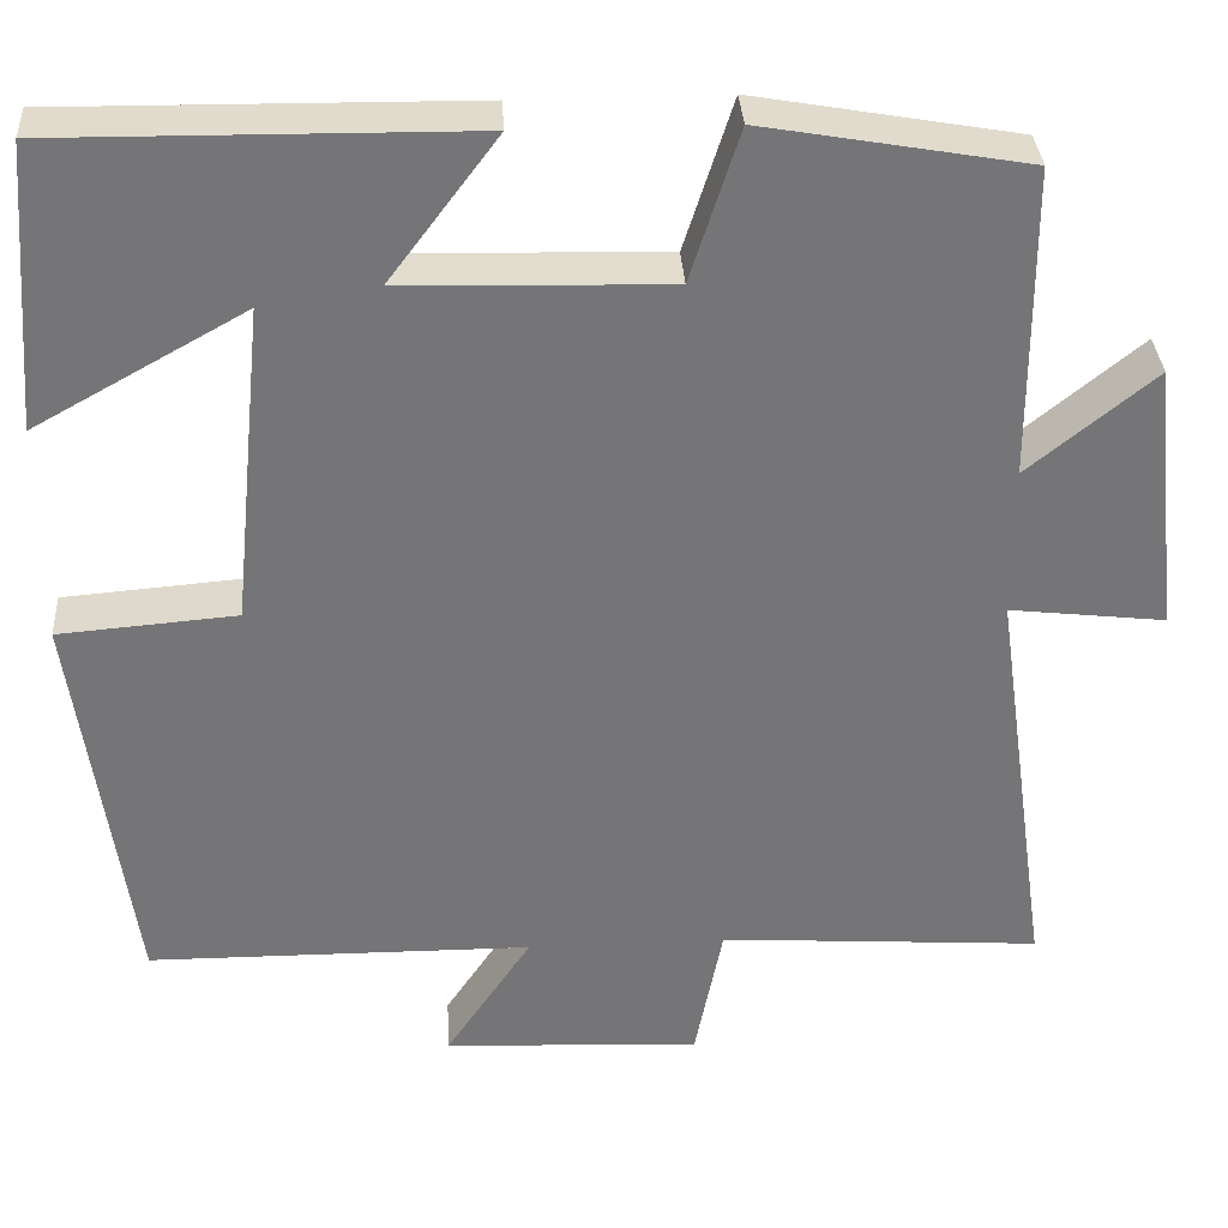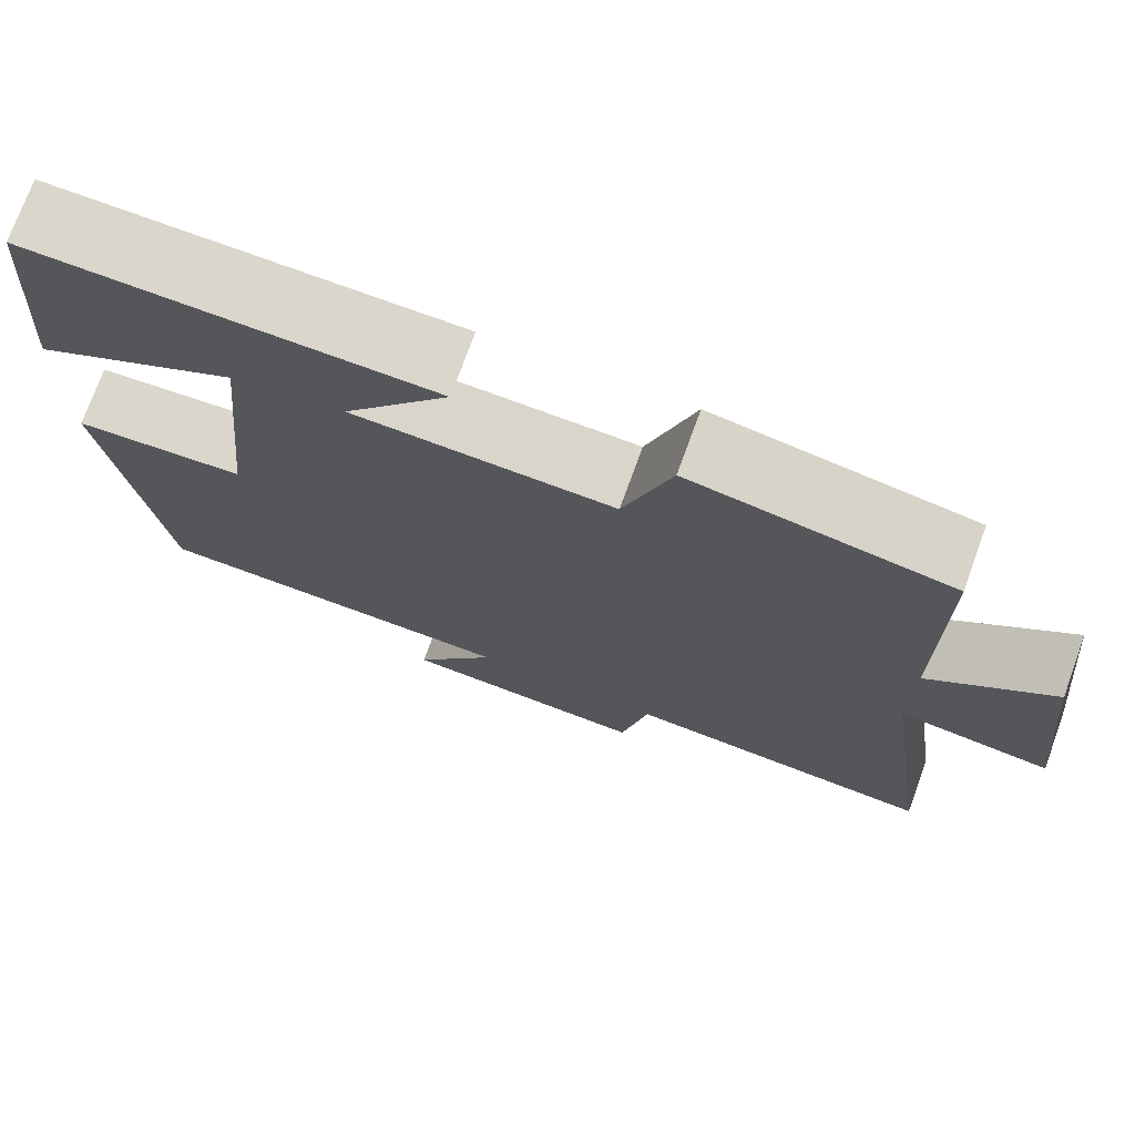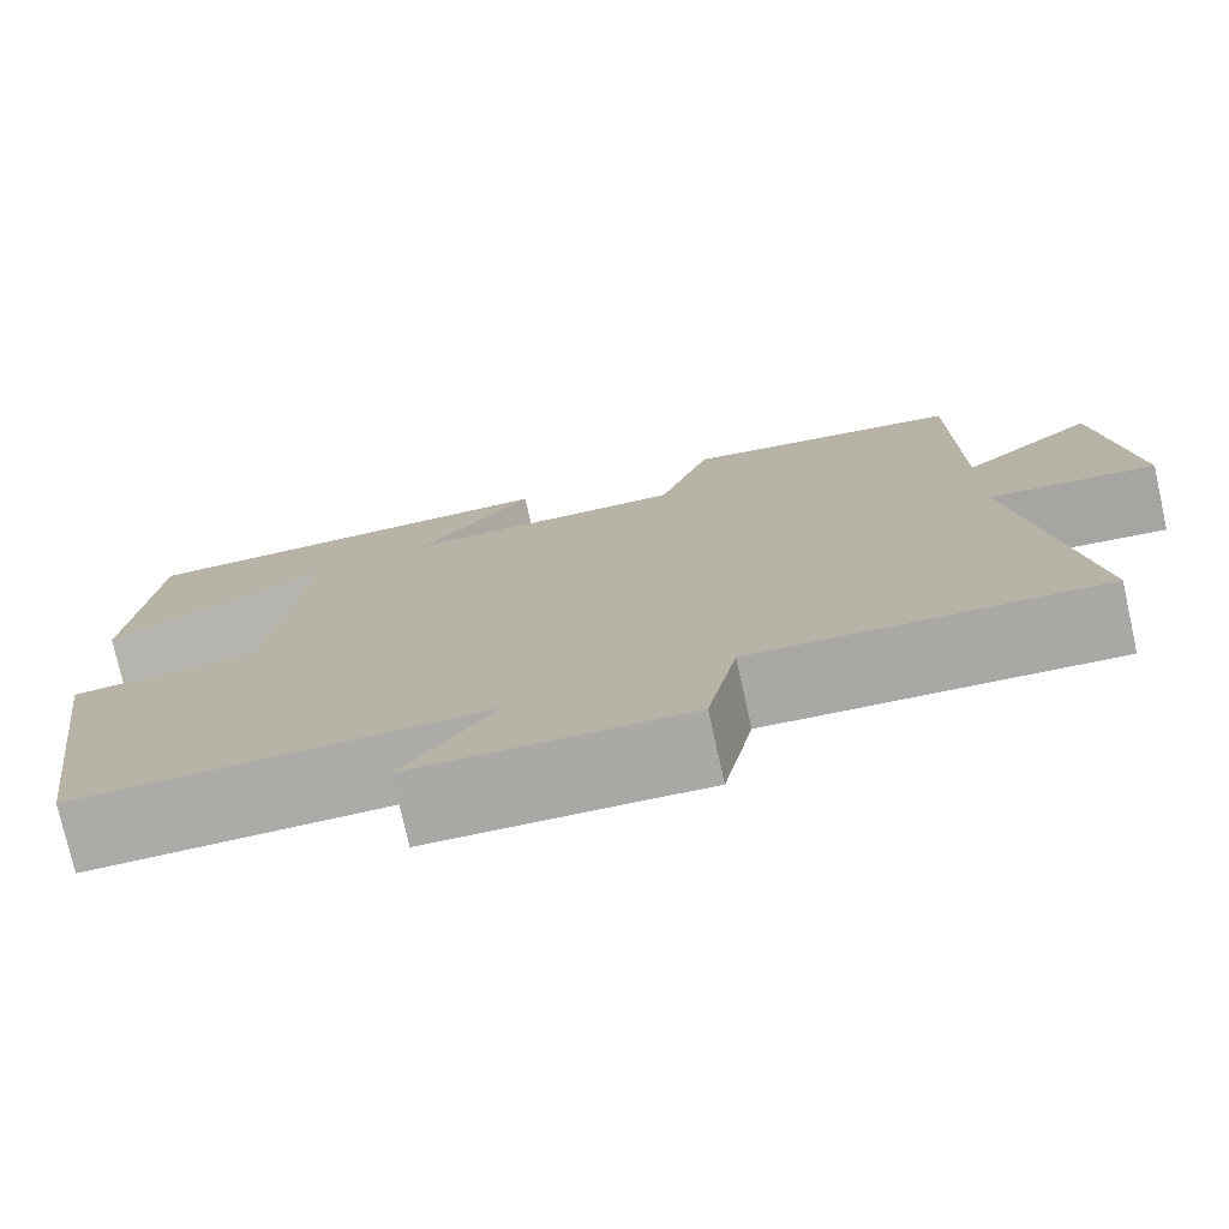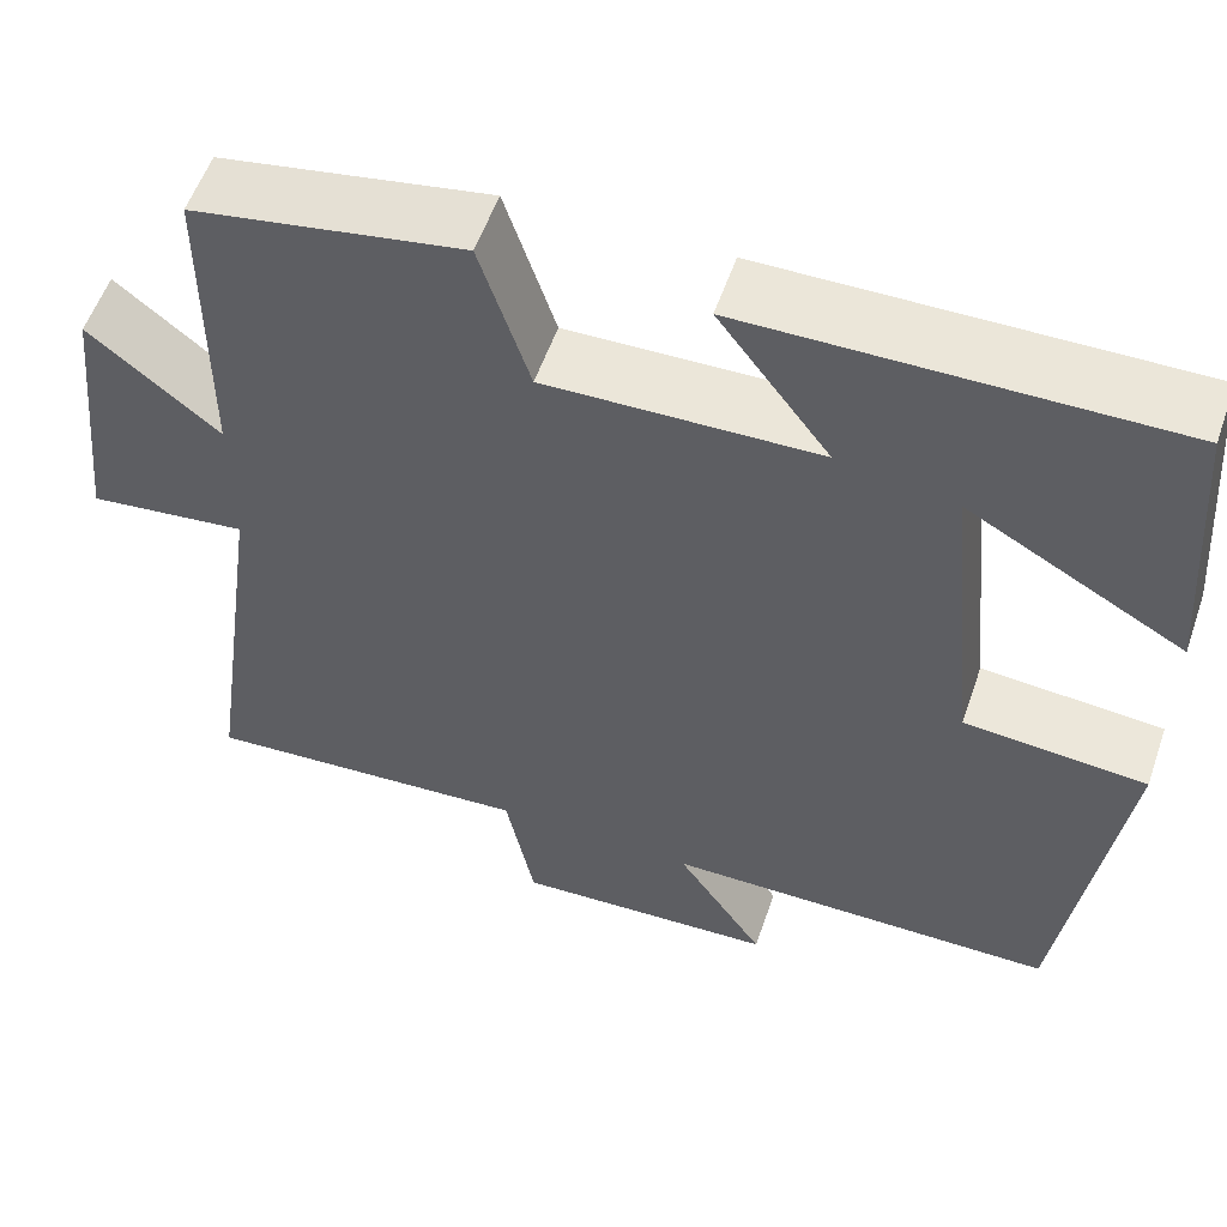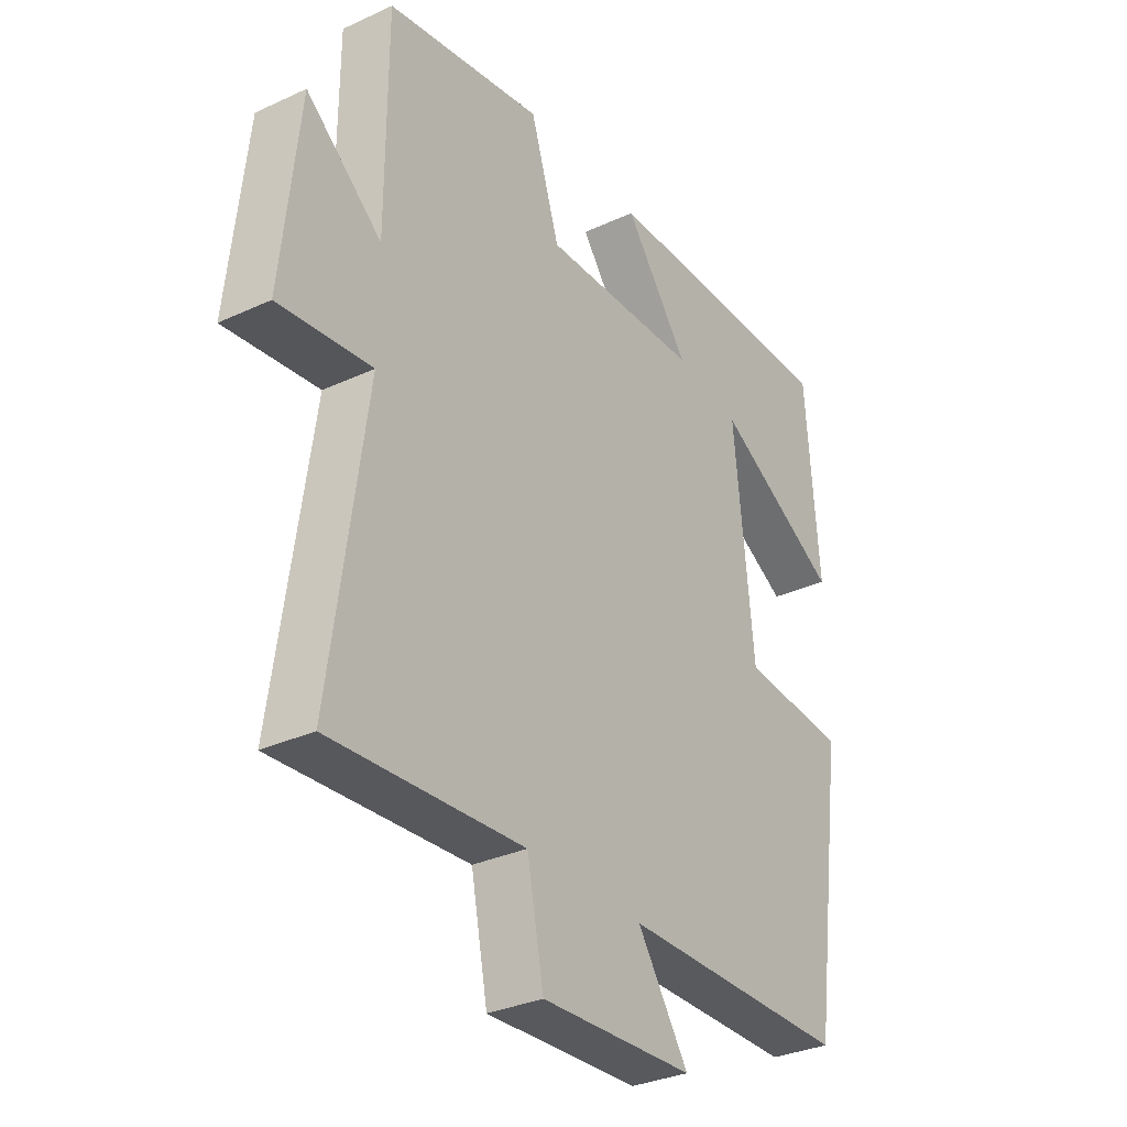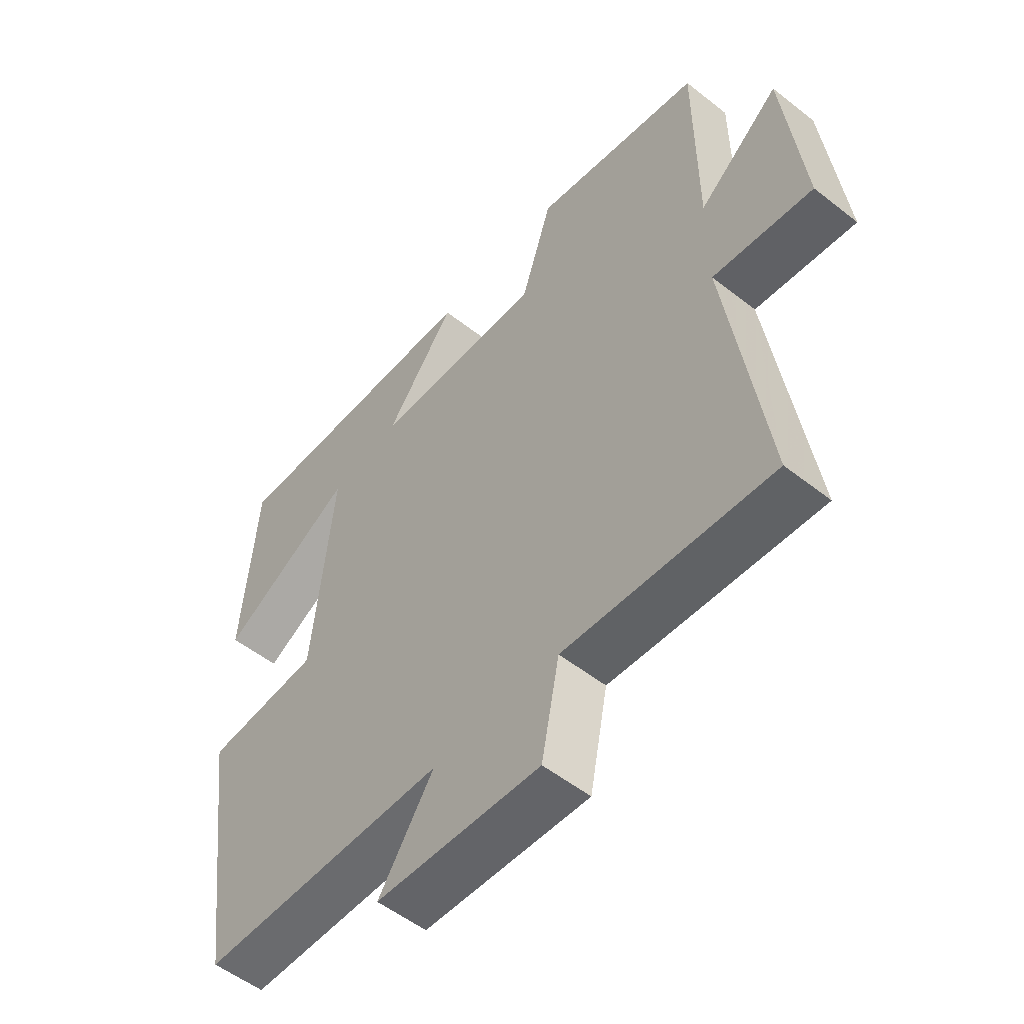
<metadata>
{"format":"obj","ext":"obj","renderer":"f3d","projection":"perspective","resolution":1024,"background":"white","views":[{"elev":33.7,"azim":-3.5,"up":"+Z"},{"elev":74.0,"azim":20.0,"up":"+Z"},{"elev":-76.6,"azim":12.6,"up":"+Z"},{"elev":55.9,"azim":-161.0,"up":"+Z"},{"elev":-32.0,"azim":123.1,"up":"+Z"},{"elev":-53.7,"azim":50.0,"up":"+Z"}]}
</metadata>
<code>
v -0.438 0.07 -0.497
v -0.5 0.07 -0.054
v -0.303 0.07 -0.038
v -0.267 0.07 0.32
v -0.5 0.07 0.19
v -0.476 0.07 0.505
v -0.02 0.07 0.5
v -0.14 0.07 0.34
v 0.154 0.07 0.332
v 0.208 0.07 0.5
v 0.499 0.07 0.449
v 0.5 0.07 0.104
v 0.64 0.07 0.218
v 0.672 0.07 -0.084
v 0.5 0.07 -0.064
v 0.565 0.07 -0.524
v 0.208 0.07 -0.5
v 0.177 0.07 -0.656
v -0.107 0.07 -0.642
v -0.012 0.07 -0.5
v -0.438 0 -0.497
v -0.5 0 -0.054
v -0.303 0 -0.038
v -0.267 0 0.32
v -0.5 0 0.19
v -0.476 0 0.505
v -0.02 0 0.5
v -0.14 0 0.34
v 0.154 0 0.332
v 0.208 0 0.5
v 0.499 0 0.449
v 0.5 0 0.104
v 0.64 0 0.218
v 0.672 0 -0.084
v 0.5 0 -0.064
v 0.565 0 -0.524
v 0.208 0 -0.5
v 0.177 0 -0.656
v -0.107 0 -0.642
v -0.012 0 -0.5
f 17 18 19 20
f 17 20 1 2
f 15 16 17 2
f 12 13 14 15
f 9 10 11 12
f 8 9 12 15
f 6 7 8
f 4 5 6
f 4 6 8 15
f 15 2 3
f 3 4 15
f 40 39 38 37
f 22 21 40 37
f 22 37 36 35
f 35 34 33 32
f 32 31 30 29
f 35 32 29 28
f 28 27 26
f 26 25 24
f 35 28 26 24
f 23 22 35
f 35 24 23
f 1 21 22 2
f 2 22 23 3
f 3 23 24 4
f 4 24 25 5
f 5 25 26 6
f 6 26 27 7
f 7 27 28 8
f 8 28 29 9
f 9 29 30 10
f 10 30 31 11
f 11 31 32 12
f 12 32 33 13
f 13 33 34 14
f 14 34 35 15
f 15 35 36 16
f 16 36 37 17
f 17 37 38 18
f 18 38 39 19
f 19 39 40 20
f 20 40 21 1

</code>
